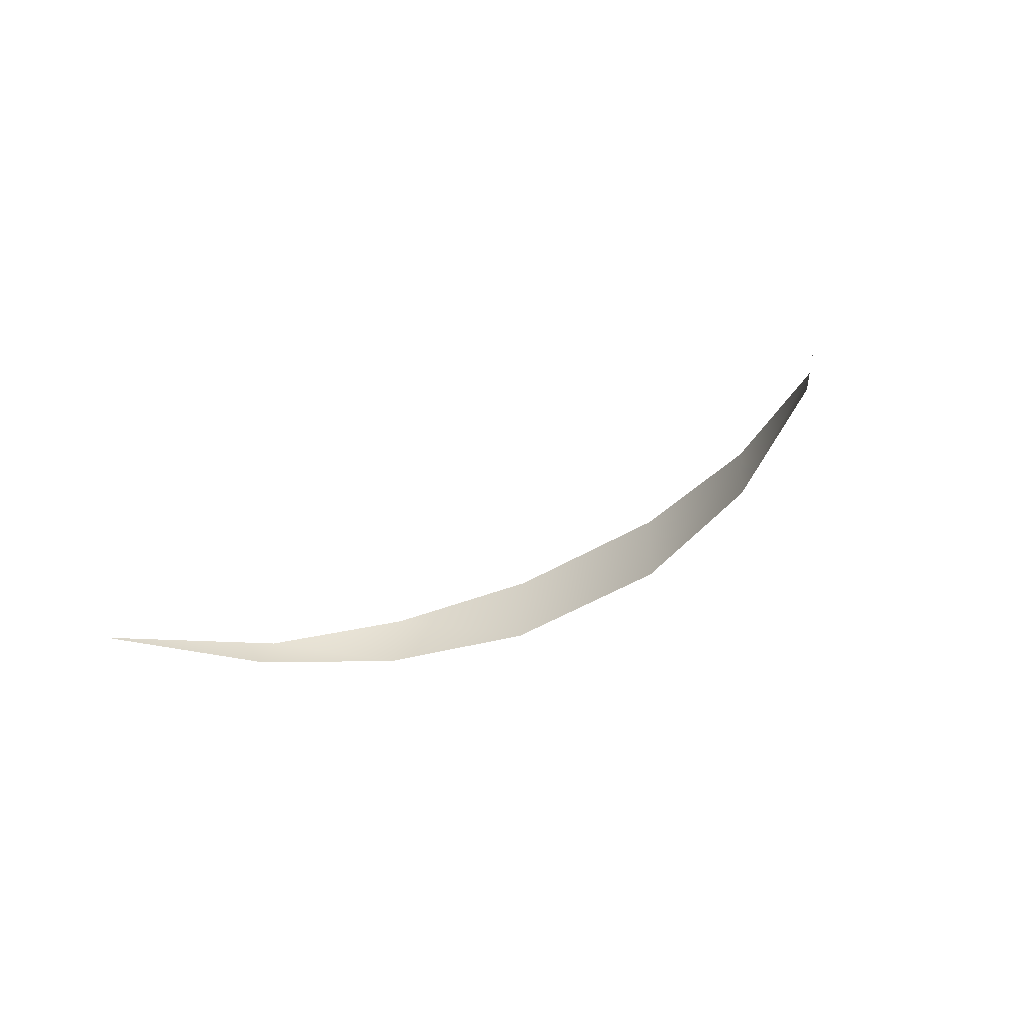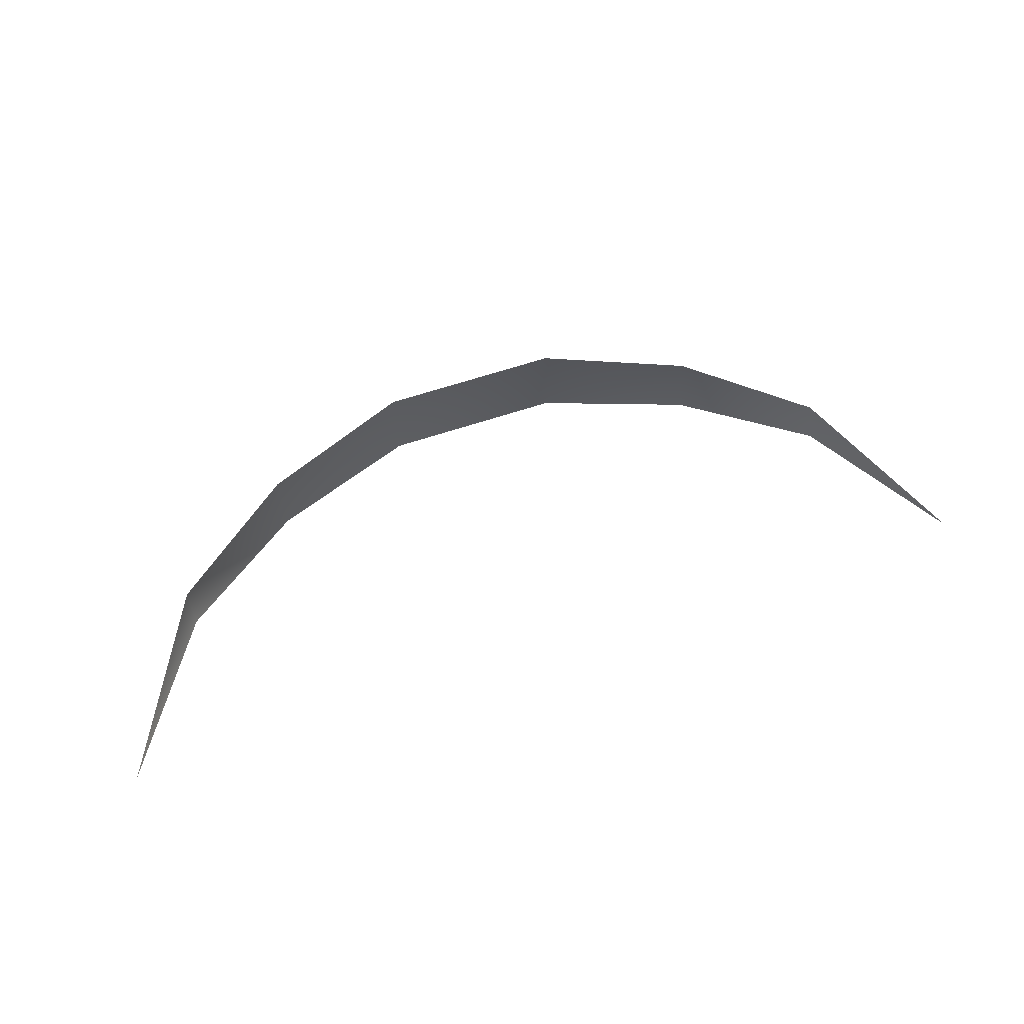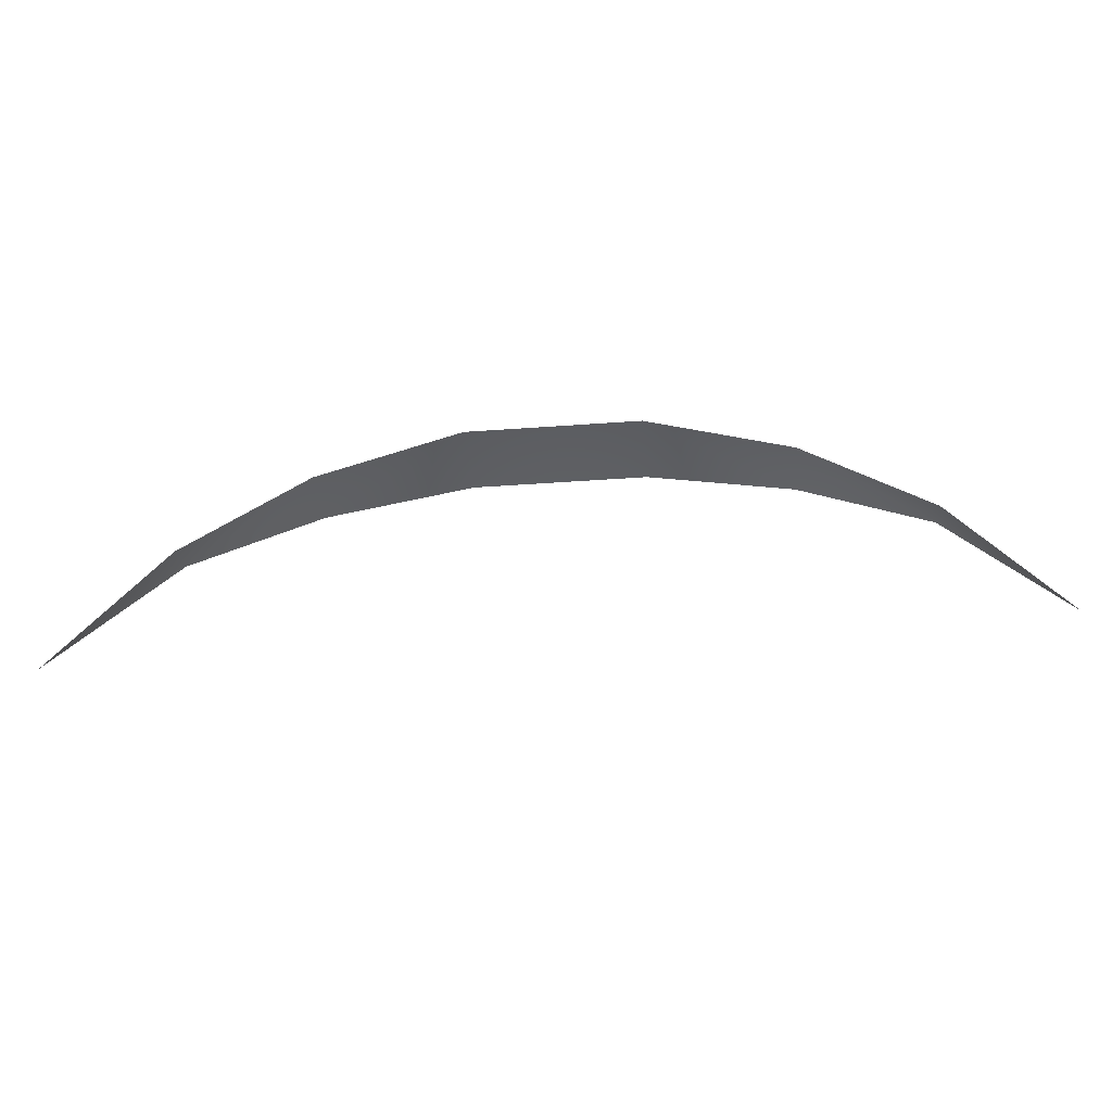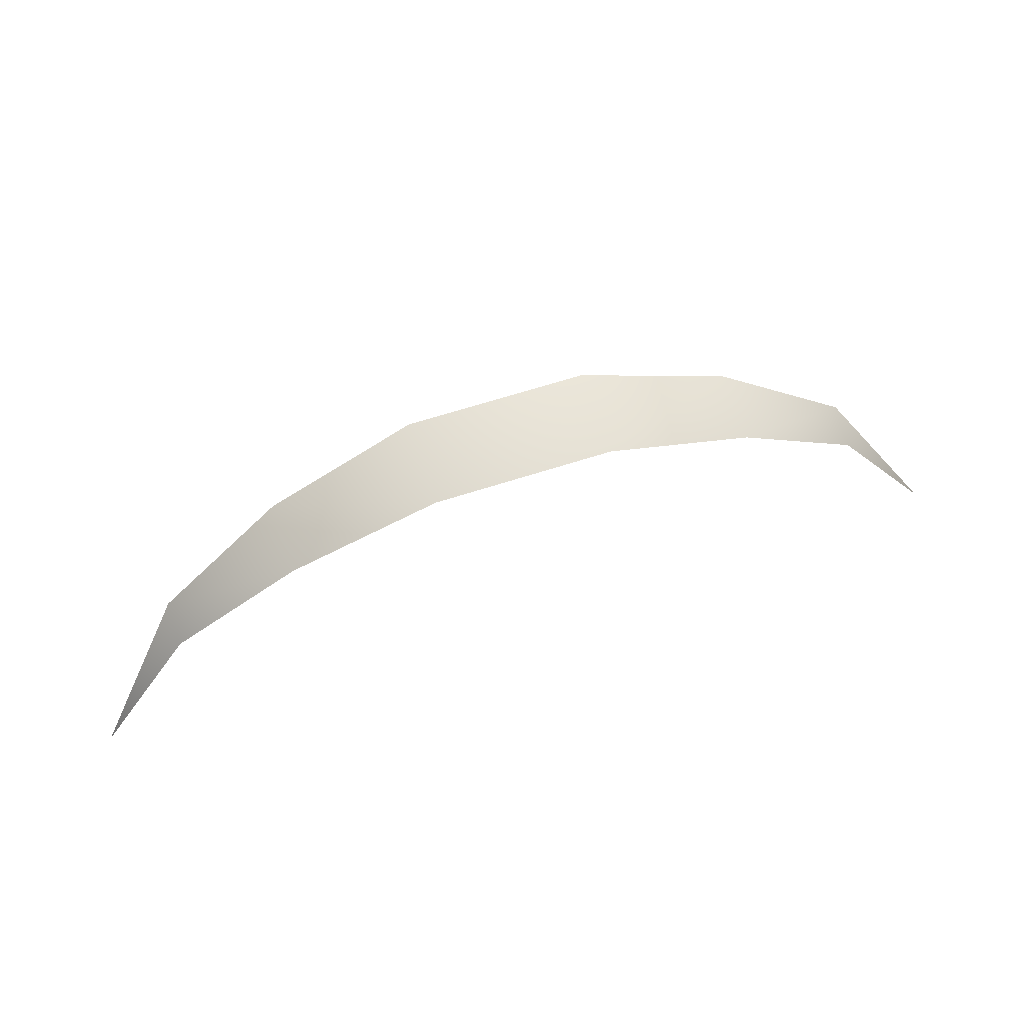
<metadata>
{"format":"obj","ext":"obj","renderer":"f3d","projection":"perspective","resolution":1024,"background":"white","views":[{"elev":-44.8,"azim":-144.2,"up":"+Y"},{"elev":62.9,"azim":161.3,"up":"+Y"},{"elev":-42.0,"azim":5.0,"up":"+Z"},{"elev":62.5,"azim":-18.4,"up":"+Z"}]}
</metadata>
<code>
o MouthTop_Icosphere.013
v 0.3311 -0.03308 0.2522
v 0.2157 -0.00651 0.3272
v -0.2157 -0.006509 0.3272
v -0.3311 -0.03308 0.2522
v 0.08123 0.01066 0.3712
v -0.08123 0.01066 0.3712
v 0.4253 -0.08121 0.103
v 0.3311 -0.06911 0.2381
v 0.2157 -0.06981 0.3177
v -0.2157 -0.06981 0.3177
v -0.3311 -0.06911 0.2381
v 0.08123 -0.06871 0.3649
v -0.08123 -0.06871 0.3649
v -0.4253 -0.08121 0.103
f 9 1 2
f 10 4 11
f 4 14 11
f 13 3 10
f 12 2 5
f 8 7 1
f 13 5 6
f 9 8 1
f 10 3 4
f 13 6 3
f 12 9 2
f 13 12 5

</code>
